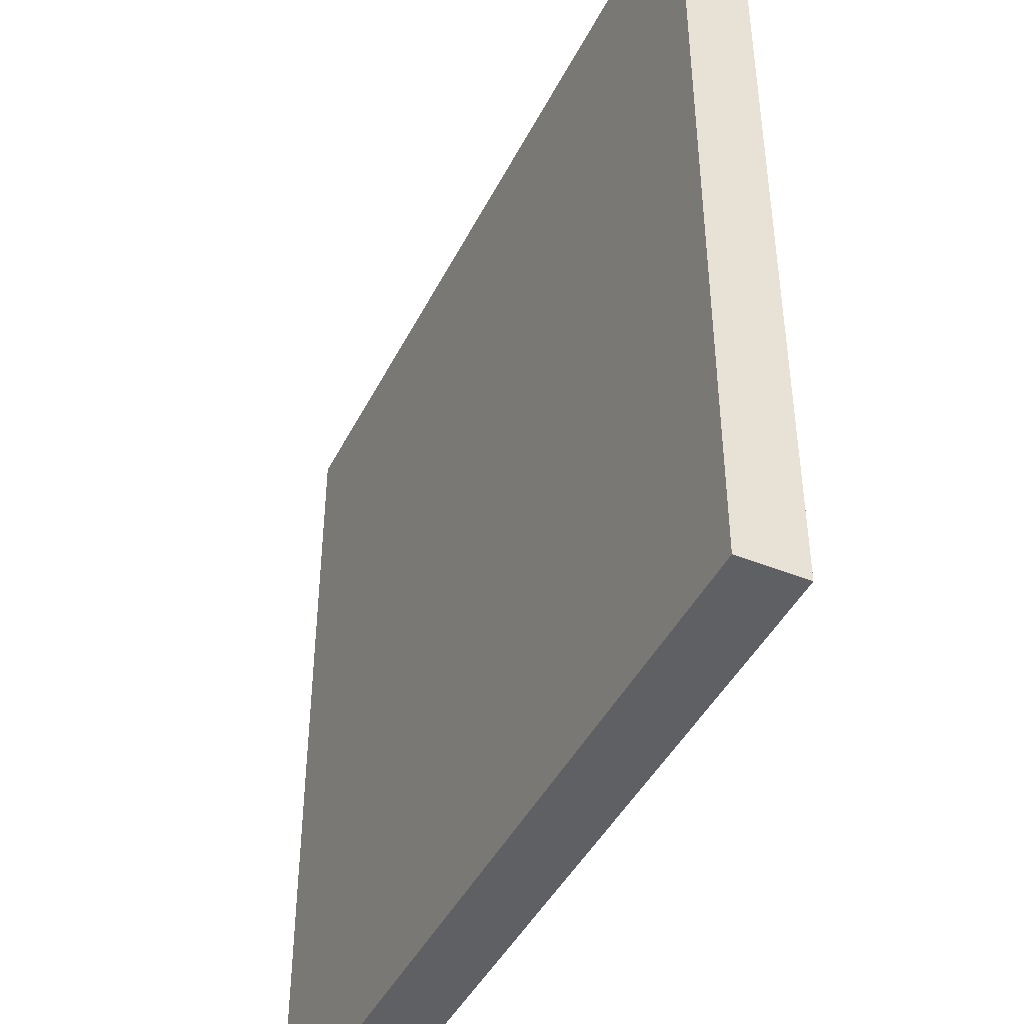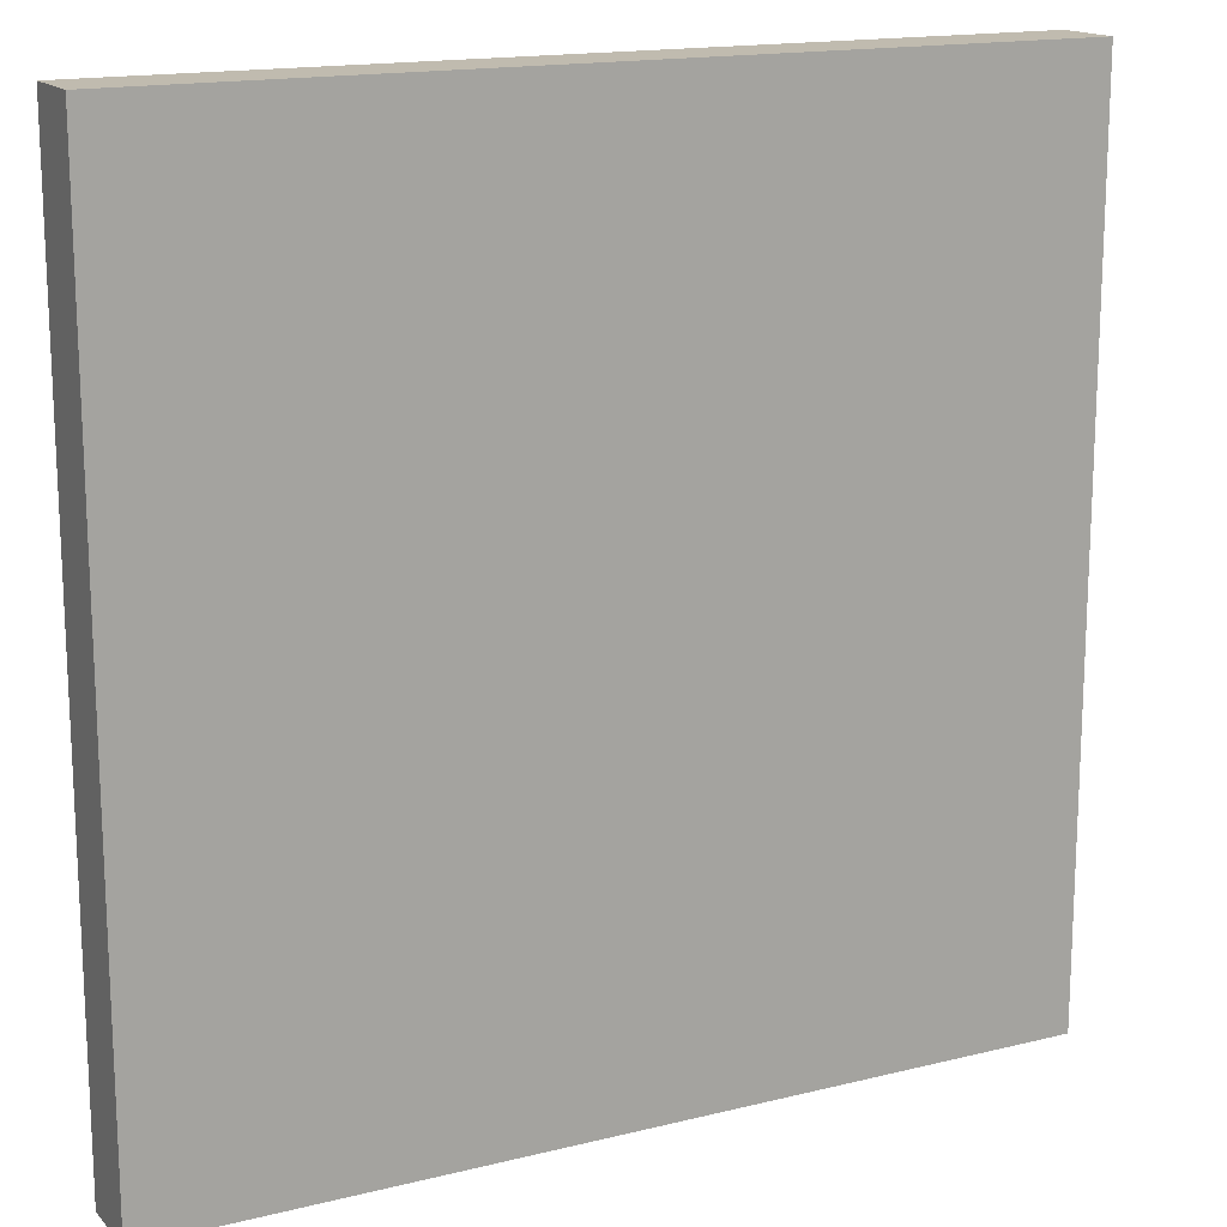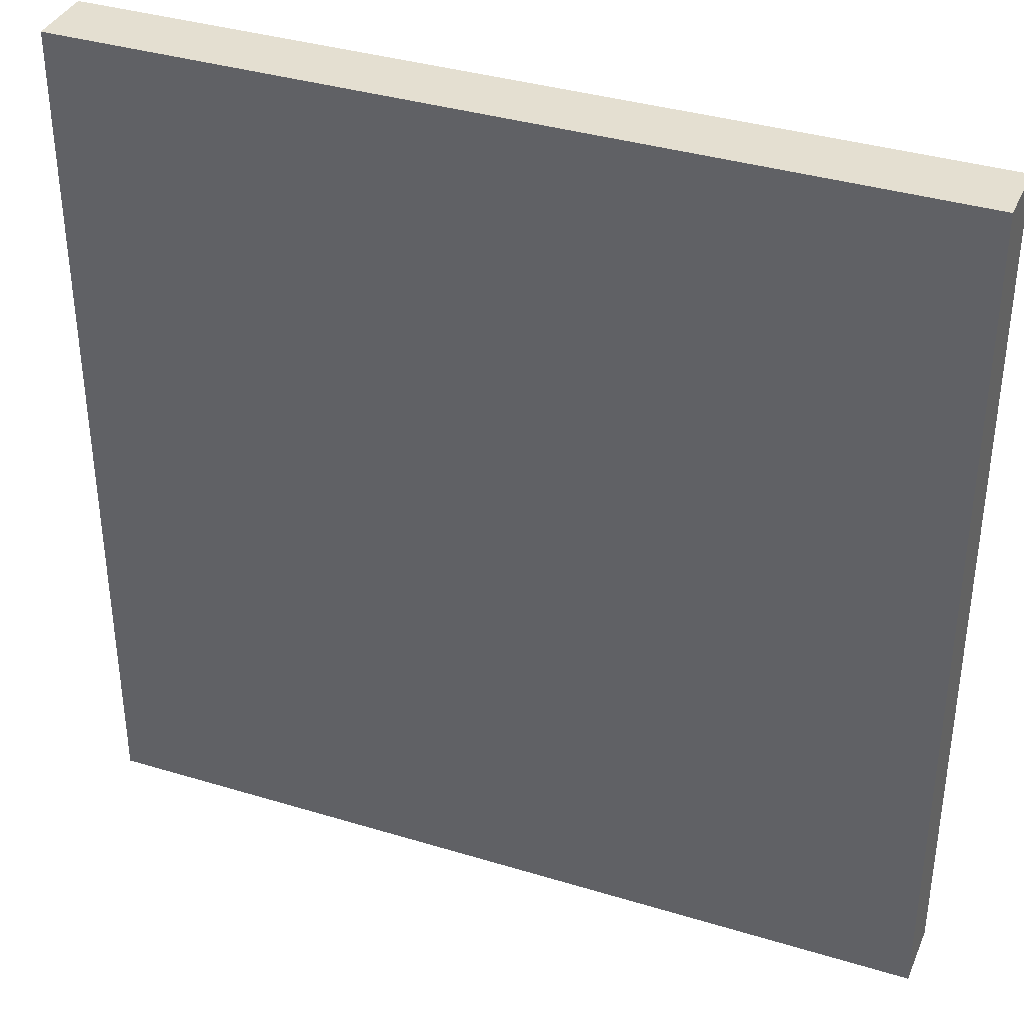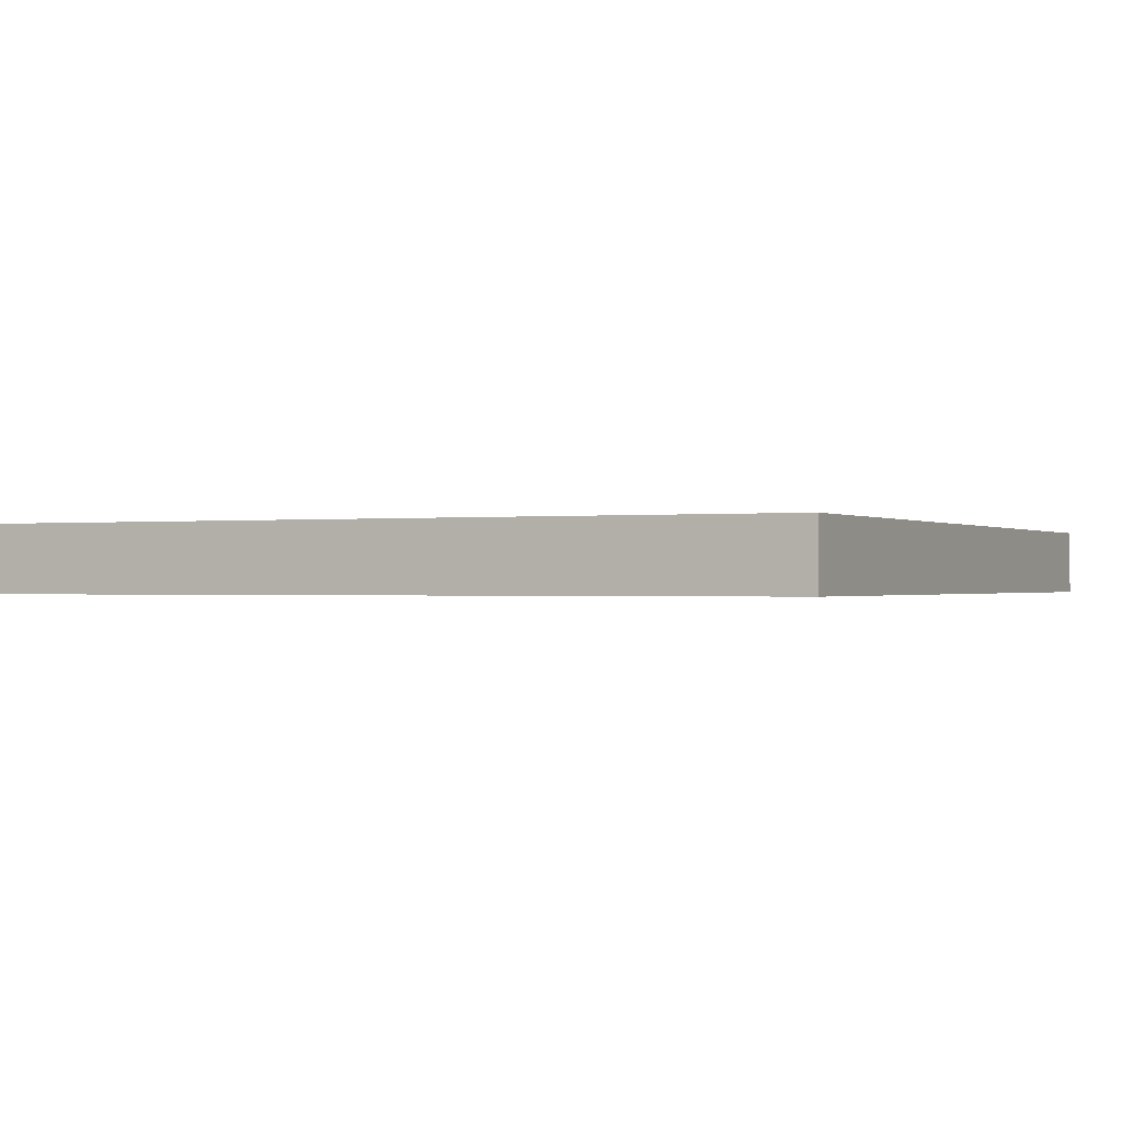
<metadata>
{"format":"obj","ext":"obj","renderer":"f3d","projection":"perspective","resolution":1024,"background":"white","views":[{"elev":-44.0,"azim":64.6,"up":"+Z"},{"elev":16.0,"azim":-27.2,"up":"+Z"},{"elev":36.8,"azim":-158.5,"up":"+Z"},{"elev":-0.5,"azim":25.6,"up":"+Y"}]}
</metadata>
<code>
v -8.5 0 -10.5
v -8.5 1 -10.5
v -8.5 1 -11.5
v -8.5 0 -11.5
v -8.5 1 -12.5
v -8.5 0 -12.5
v -8.5 0 -20.5
v -8.5 1 -20.5
v -8.5 1 -21.5
v -8.5 0 -21.5
v -8.5 1 -13.5
v -8.5 0 -13.5
v -8.5 0 -8.5
v -8.5 1 -8.5
v -8.5 1 -9.5
v -8.5 0 -9.5
v -8.5 1 -14.5
v -8.5 0 -14.5
v -8.5 1 -15.5
v -8.5 0 -15.5
v -8.5 0 -16.5
v -8.5 1 -16.5
v -8.5 1 -17.5
v -8.5 0 -17.5
v -8.5 0 -19.5
v -8.5 1 -19.5
v -8.5 1 -18.5
v -8.5 0 -18.5
v 4.5 0 -10.5
v 4.5 0 -11.5
v 4.5 1 -11.5
v 4.5 1 -10.5
v 4.5 0 -20.5
v 4.5 0 -21.5
v 4.5 1 -21.5
v 4.5 1 -20.5
v 4.5 0 -9.5
v 4.5 1 -9.5
v 4.5 0 -15.5
v 4.5 0 -16.5
v 4.5 1 -16.5
v 4.5 1 -15.5
v 4.5 0 -12.5
v 4.5 0 -13.5
v 4.5 1 -13.5
v 4.5 1 -12.5
v 4.5 0 -14.5
v 4.5 1 -14.5
v 4.5 0 -19.5
v 4.5 1 -19.5
v 4.5 0 -17.5
v 4.5 1 -17.5
v 4.5 0 -18.5
v 4.5 1 -18.5
v 4.5 0 -8.5
v 4.5 1 -8.5
v -4.5 0 -8.5
v -3.5 0 -8.5
v -3.5 1 -8.5
v -4.5 1 -8.5
v -2.5 0 -8.5
v -2.5 1 -8.5
v -1.5 0 -8.5
v -1.5 1 -8.5
v -0.5 0 -8.5
v -0.5 1 -8.5
v 0.5 0 -8.5
v 0.5 1 -8.5
v 1.5 0 -8.5
v 1.5 1 -8.5
v 2.5 0 -8.5
v 2.5 1 -8.5
v -6.5 0 -8.5
v -5.5 0 -8.5
v -5.5 1 -8.5
v -6.5 1 -8.5
v -7.5 0 -8.5
v -7.5 1 -8.5
v 3.5 0 -8.5
v 3.5 1 -8.5
v 1.5 0 -21.5
v 1.5 1 -21.5
v 2.5 1 -21.5
v 2.5 0 -21.5
v 3.5 0 -21.5
v 3.5 1 -21.5
v -7.5 0 -21.5
v -7.5 1 -21.5
v -6.5 1 -21.5
v -6.5 0 -21.5
v -1.5 0 -21.5
v -1.5 1 -21.5
v -0.5 1 -21.5
v -0.5 0 -21.5
v -2.5 0 -21.5
v -2.5 1 -21.5
v -3.5 0 -21.5
v -3.5 1 -21.5
v -5.5 1 -21.5
v -5.5 0 -21.5
v 0.5 1 -21.5
v 0.5 0 -21.5
v -4.5 1 -21.5
v -4.5 0 -21.5
v 3.5 0 -10.5
v 3.5 0 -11.5
v -4.5 0 -9.5
v -3.5 0 -9.5
v -2.5 0 -9.5
v -1.5 0 -9.5
v -0.5 0 -9.5
v 0.5 0 -9.5
v 1.5 0 -9.5
v -6.5 0 -9.5
v -6.5 0 -10.5
v -5.5 0 -10.5
v -5.5 0 -9.5
v -4.5 0 -10.5
v -7.5 0 -11.5
v -7.5 0 -10.5
v -3.5 0 -10.5
v -2.5 0 -10.5
v -1.5 0 -10.5
v 1.5 0 -20.5
v 2.5 0 -20.5
v -0.5 0 -10.5
v 0.5 0 -10.5
v 2.5 0 -9.5
v 1.5 0 -10.5
v 2.5 0 -10.5
v -6.5 0 -11.5
v 3.5 0 -20.5
v -7.5 0 -19.5
v -7.5 0 -20.5
v -6.5 0 -20.5
v -6.5 0 -19.5
v -4.5 0 -11.5
v -3.5 0 -11.5
v 3.5 0 -9.5
v -2.5 0 -11.5
v -1.5 0 -11.5
v -0.5 0 -11.5
v 0.5 0 -11.5
v 1.5 0 -11.5
v 2.5 0 -11.5
v -7.5 0 -12.5
v 3.5 0 -15.5
v 3.5 0 -16.5
v -4.5 0 -12.5
v -3.5 0 -12.5
v -2.5 0 -12.5
v -1.5 0 -12.5
v -0.5 0 -12.5
v 0.5 0 -12.5
v 1.5 0 -12.5
v 2.5 0 -12.5
v 3.5 0 -12.5
v -7.5 0 -9.5
v -7.5 0 -13.5
v -6.5 0 -13.5
v -6.5 0 -12.5
v -5.5 0 -13.5
v -5.5 0 -12.5
v -4.5 0 -13.5
v -5.5 0 -11.5
v -3.5 0 -13.5
v -2.5 0 -13.5
v -1.5 0 -13.5
v -0.5 0 -13.5
v 0.5 0 -13.5
v 1.5 0 -13.5
v 2.5 0 -13.5
v 3.5 0 -13.5
v -7.5 0 -14.5
v -6.5 0 -14.5
v -5.5 0 -14.5
v -4.5 0 -14.5
v -3.5 0 -14.5
v -2.5 0 -14.5
v -1.5 0 -14.5
v -0.5 0 -14.5
v 0.5 0 -14.5
v 1.5 0 -14.5
v 2.5 0 -14.5
v 3.5 0 -14.5
v -7.5 0 -15.5
v -6.5 0 -15.5
v -5.5 0 -15.5
v -7.5 0 -17.5
v -7.5 0 -16.5
v -4.5 0 -15.5
v -3.5 0 -15.5
v -2.5 0 -15.5
v -1.5 0 -20.5
v -0.5 0 -20.5
v -1.5 0 -15.5
v -0.5 0 -15.5
v 0.5 0 -15.5
v 3.5 0 -19.5
v 1.5 0 -15.5
v 2.5 0 -15.5
v -6.5 0 -16.5
v -5.5 0 -16.5
v -4.5 0 -16.5
v -3.5 0 -16.5
v -2.5 0 -16.5
v -1.5 0 -16.5
v -0.5 0 -16.5
v 0.5 0 -16.5
v 1.5 0 -16.5
v 2.5 0 -16.5
v -2.5 0 -20.5
v -3.5 0 -20.5
v -6.5 0 -17.5
v -5.5 0 -17.5
v -4.5 0 -17.5
v -3.5 0 -17.5
v -2.5 0 -17.5
v -1.5 0 -17.5
v -0.5 0 -17.5
v 0.5 0 -17.5
v 1.5 0 -17.5
v 2.5 0 -17.5
v 3.5 0 -17.5
v -7.5 0 -18.5
v -6.5 0 -18.5
v -5.5 0 -18.5
v -4.5 0 -18.5
v -5.5 0 -20.5
v -3.5 0 -18.5
v -2.5 0 -18.5
v -1.5 0 -18.5
v -0.5 0 -18.5
v 0.5 0 -18.5
v 1.5 0 -18.5
v 2.5 0 -18.5
v 3.5 0 -18.5
v -5.5 0 -19.5
v -4.5 0 -19.5
v -3.5 0 -19.5
v -2.5 0 -19.5
v 0.5 0 -20.5
v -1.5 0 -19.5
v -0.5 0 -19.5
v 0.5 0 -19.5
v 1.5 0 -19.5
v 2.5 0 -19.5
v -4.5 0 -20.5
v 3.5 1 -10.5
v 3.5 1 -11.5
v -3.5 1 -9.5
v -4.5 1 -9.5
v -2.5 1 -9.5
v -1.5 1 -9.5
v -0.5 1 -9.5
v 0.5 1 -9.5
v 1.5 1 -9.5
v -6.5 1 -9.5
v -5.5 1 -9.5
v -5.5 1 -10.5
v -6.5 1 -10.5
v -4.5 1 -10.5
v -7.5 1 -10.5
v -7.5 1 -11.5
v -2.5 1 -10.5
v -3.5 1 -10.5
v -1.5 1 -10.5
v 1.5 1 -20.5
v 2.5 1 -20.5
v 0.5 1 -10.5
v -0.5 1 -10.5
v 2.5 1 -9.5
v 2.5 1 -10.5
v 1.5 1 -10.5
v -6.5 1 -11.5
v 3.5 1 -20.5
v -7.5 1 -19.5
v -6.5 1 -19.5
v -6.5 1 -20.5
v -7.5 1 -20.5
v -3.5 1 -11.5
v -4.5 1 -11.5
v 3.5 1 -9.5
v -1.5 1 -11.5
v -2.5 1 -11.5
v -0.5 1 -11.5
v 0.5 1 -11.5
v 1.5 1 -11.5
v 2.5 1 -11.5
v -7.5 1 -12.5
v 3.5 1 -15.5
v 3.5 1 -16.5
v -3.5 1 -12.5
v -4.5 1 -12.5
v -2.5 1 -12.5
v -1.5 1 -12.5
v -0.5 1 -12.5
v 0.5 1 -12.5
v 1.5 1 -12.5
v 3.5 1 -12.5
v 2.5 1 -12.5
v -7.5 1 -9.5
v -7.5 1 -13.5
v -6.5 1 -12.5
v -6.5 1 -13.5
v -5.5 1 -12.5
v -5.5 1 -13.5
v -4.5 1 -13.5
v -5.5 1 -11.5
v -2.5 1 -13.5
v -3.5 1 -13.5
v -1.5 1 -13.5
v 0.5 1 -13.5
v -0.5 1 -13.5
v 1.5 1 -13.5
v 2.5 1 -13.5
v 3.5 1 -13.5
v -7.5 1 -14.5
v -5.5 1 -14.5
v -6.5 1 -14.5
v -4.5 1 -14.5
v -3.5 1 -14.5
v -2.5 1 -14.5
v -1.5 1 -14.5
v -0.5 1 -14.5
v 0.5 1 -14.5
v 1.5 1 -14.5
v 2.5 1 -14.5
v 3.5 1 -14.5
v -7.5 1 -15.5
v -6.5 1 -15.5
v -5.5 1 -15.5
v -7.5 1 -16.5
v -7.5 1 -17.5
v -3.5 1 -15.5
v -4.5 1 -15.5
v -2.5 1 -15.5
v -1.5 1 -20.5
v -0.5 1 -20.5
v -0.5 1 -15.5
v -1.5 1 -15.5
v 0.5 1 -15.5
v 3.5 1 -19.5
v 2.5 1 -15.5
v 1.5 1 -15.5
v -6.5 1 -16.5
v -5.5 1 -16.5
v -4.5 1 -16.5
v -2.5 1 -16.5
v -3.5 1 -16.5
v -1.5 1 -16.5
v -0.5 1 -16.5
v 0.5 1 -16.5
v 1.5 1 -16.5
v 2.5 1 -16.5
v -2.5 1 -20.5
v -3.5 1 -20.5
v -6.5 1 -17.5
v -4.5 1 -17.5
v -5.5 1 -17.5
v -3.5 1 -17.5
v -2.5 1 -17.5
v -1.5 1 -17.5
v 0.5 1 -17.5
v -0.5 1 -17.5
v 1.5 1 -17.5
v 2.5 1 -17.5
v 3.5 1 -17.5
v -7.5 1 -18.5
v -6.5 1 -18.5
v -5.5 1 -18.5
v -4.5 1 -18.5
v -5.5 1 -20.5
v -2.5 1 -18.5
v -3.5 1 -18.5
v -1.5 1 -18.5
v -0.5 1 -18.5
v 0.5 1 -18.5
v 1.5 1 -18.5
v 3.5 1 -18.5
v 2.5 1 -18.5
v -5.5 1 -19.5
v -4.5 1 -19.5
v -3.5 1 -19.5
v -2.5 1 -19.5
v 0.5 1 -20.5
v -0.5 1 -19.5
v -1.5 1 -19.5
v 0.5 1 -19.5
v 1.5 1 -19.5
v 2.5 1 -19.5
v -4.5 1 -20.5
f 1 2 3 4
f 4 3 5 6
f 7 8 9 10
f 6 5 11 12
f 13 14 15 16
f 12 11 17 18
f 18 17 19 20
f 21 22 23 24
f 20 19 22 21
f 16 15 2 1
f 25 26 8 7
f 24 23 27 28
f 28 27 26 25
f 29 30 31 32
f 33 34 35 36
f 37 29 32 38
f 39 40 41 42
f 43 44 45 46
f 30 43 46 31
f 44 47 48 45
f 49 33 36 50
f 47 39 42 48
f 40 51 52 41
f 51 53 54 52
f 53 49 50 54
f 55 37 38 56
f 57 58 59 60
f 58 61 62 59
f 61 63 64 62
f 63 65 66 64
f 65 67 68 66
f 67 69 70 68
f 69 71 72 70
f 73 74 75 76
f 77 73 76 78
f 13 77 78 14
f 74 57 60 75
f 71 79 80 72
f 79 55 56 80
f 81 82 83 84
f 85 86 35 34
f 87 88 89 90
f 10 9 88 87
f 91 92 93 94
f 95 96 92 91
f 97 98 96 95
f 90 89 99 100
f 94 93 101 102
f 84 83 86 85
f 102 101 82 81
f 100 99 103 104
f 104 103 98 97
f 105 106 30 29
f 57 107 108 58
f 58 108 109 61
f 61 109 110 63
f 63 110 111 65
f 65 111 112 67
f 67 112 113 69
f 114 115 116 117
f 117 116 118 107
f 1 4 119 120
f 108 121 122 109
f 109 122 123 110
f 124 81 84 125
f 111 126 127 112
f 69 113 128 71
f 113 129 130 128
f 120 119 131 115
f 132 85 34 33
f 133 134 135 136
f 118 137 138 121
f 139 105 29 37
f 122 140 141 123
f 123 141 142 126
f 126 142 143 127
f 127 143 144 129
f 129 144 145 130
f 130 145 106 105
f 4 6 146 119
f 147 148 40 39
f 134 87 90 135
f 7 10 87 134
f 137 149 150 138
f 138 150 151 140
f 140 151 152 141
f 141 152 153 142
f 142 153 154 143
f 143 154 155 144
f 73 114 117 74
f 145 156 157 106
f 77 158 114 73
f 6 12 159 146
f 146 159 160 161
f 161 160 162 163
f 163 162 164 149
f 131 161 163 165
f 150 166 167 151
f 151 167 168 152
f 13 16 158 77
f 153 169 170 154
f 154 170 171 155
f 155 171 172 156
f 156 172 173 157
f 157 173 44 43
f 12 18 174 159
f 116 165 137 118
f 160 175 176 162
f 162 176 177 164
f 164 177 178 166
f 166 178 179 167
f 167 179 180 168
f 168 180 181 169
f 169 181 182 170
f 170 182 183 171
f 171 183 184 172
f 106 157 43 30
f 173 185 47 44
f 18 20 186 174
f 174 186 187 175
f 175 187 188 176
f 21 24 189 190
f 177 191 192 178
f 178 192 193 179
f 194 91 94 195
f 180 196 197 181
f 181 197 198 182
f 199 132 33 49
f 183 200 201 184
f 184 201 147 185
f 185 147 39 47
f 20 21 190 186
f 186 190 202 187
f 187 202 203 188
f 188 203 204 191
f 165 163 149 137
f 192 205 206 193
f 193 206 207 196
f 196 207 208 197
f 197 208 209 198
f 198 209 210 200
f 200 210 211 201
f 212 95 91 194
f 16 1 120 158
f 213 97 95 212
f 190 189 214 202
f 25 7 134 133
f 203 215 216 204
f 204 216 217 205
f 205 217 218 206
f 206 218 219 207
f 74 117 107 57
f 208 220 221 209
f 209 221 222 210
f 210 222 223 211
f 211 223 224 148
f 148 224 51 40
f 24 28 225 189
f 189 225 226 214
f 214 226 227 215
f 215 227 228 216
f 135 90 100 229
f 217 230 231 218
f 218 231 232 219
f 219 232 233 220
f 220 233 234 221
f 221 234 235 222
f 71 128 139 79
f 223 236 237 224
f 224 237 53 51
f 28 25 133 225
f 226 136 238 227
f 227 238 239 228
f 228 239 240 230
f 230 240 241 231
f 195 94 102 242
f 232 243 244 233
f 233 244 245 234
f 234 245 246 235
f 235 246 247 236
f 236 247 199 237
f 237 199 49 53
f 238 229 248 239
f 125 84 85 132
f 240 213 212 241
f 241 212 194 243
f 243 194 195 244
f 242 102 81 124
f 245 242 124 246
f 246 124 125 247
f 229 100 104 248
f 248 104 97 213
f 79 139 37 55
f 112 127 129 113
f 128 130 105 139
f 144 155 156 145
f 110 123 126 111
f 152 168 169 153
f 121 138 140 122
f 107 118 121 108
f 149 164 166 150
f 115 131 165 116
f 158 120 115 114
f 119 146 161 131
f 239 248 213 240
f 159 174 175 160
f 176 188 191 177
f 191 204 205 192
f 179 193 196 180
f 182 198 200 183
f 172 184 185 173
f 201 211 148 147
f 222 235 236 223
f 247 125 132 199
f 207 219 220 208
f 244 195 242 245
f 231 241 243 232
f 216 228 230 217
f 202 214 215 203
f 225 133 136 226
f 136 135 229 238
f 249 32 31 250
f 60 59 251 252
f 59 62 253 251
f 62 64 254 253
f 64 66 255 254
f 66 68 256 255
f 68 70 257 256
f 258 259 260 261
f 259 252 262 260
f 2 263 264 3
f 251 253 265 266
f 253 254 267 265
f 268 269 83 82
f 255 256 270 271
f 70 72 272 257
f 257 272 273 274
f 263 261 275 264
f 276 36 35 86
f 277 278 279 280
f 262 266 281 282
f 283 38 32 249
f 265 267 284 285
f 267 271 286 284
f 271 270 287 286
f 270 274 288 287
f 274 273 289 288
f 273 249 250 289
f 3 264 290 5
f 291 42 41 292
f 280 279 89 88
f 8 280 88 9
f 282 281 293 294
f 281 285 295 293
f 285 284 296 295
f 284 286 297 296
f 286 287 298 297
f 287 288 299 298
f 76 75 259 258
f 289 250 300 301
f 78 76 258 302
f 5 290 303 11
f 290 304 305 303
f 304 306 307 305
f 306 294 308 307
f 275 309 306 304
f 293 295 310 311
f 295 296 312 310
f 14 78 302 15
f 297 298 313 314
f 298 299 315 313
f 299 301 316 315
f 301 300 317 316
f 300 46 45 317
f 11 303 318 17
f 260 262 282 309
f 305 307 319 320
f 307 308 321 319
f 308 311 322 321
f 311 310 323 322
f 310 312 324 323
f 312 314 325 324
f 314 313 326 325
f 313 315 327 326
f 315 316 328 327
f 250 31 46 300
f 317 45 48 329
f 17 318 330 19
f 318 320 331 330
f 320 319 332 331
f 22 333 334 23
f 321 322 335 336
f 322 323 337 335
f 338 339 93 92
f 324 325 340 341
f 325 326 342 340
f 343 50 36 276
f 327 328 344 345
f 328 329 291 344
f 329 48 42 291
f 19 330 333 22
f 330 331 346 333
f 331 332 347 346
f 332 336 348 347
f 309 282 294 306
f 335 337 349 350
f 337 341 351 349
f 341 340 352 351
f 340 342 353 352
f 342 345 354 353
f 345 344 355 354
f 356 338 92 96
f 15 302 263 2
f 357 356 96 98
f 333 346 358 334
f 26 277 280 8
f 347 348 359 360
f 348 350 361 359
f 350 349 362 361
f 349 351 363 362
f 75 60 252 259
f 352 353 364 365
f 353 354 366 364
f 354 355 367 366
f 355 292 368 367
f 292 41 52 368
f 23 334 369 27
f 334 358 370 369
f 358 360 371 370
f 360 359 372 371
f 279 373 99 89
f 361 362 374 375
f 362 363 376 374
f 363 365 377 376
f 365 364 378 377
f 364 366 379 378
f 72 80 283 272
f 367 368 380 381
f 368 52 54 380
f 27 369 277 26
f 370 371 382 278
f 371 372 383 382
f 372 375 384 383
f 375 374 385 384
f 339 386 101 93
f 376 377 387 388
f 377 378 389 387
f 378 379 390 389
f 379 381 391 390
f 381 380 343 391
f 380 54 50 343
f 382 383 392 373
f 269 276 86 83
f 384 385 356 357
f 385 388 338 356
f 388 387 339 338
f 386 268 82 101
f 389 390 268 386
f 390 391 269 268
f 373 392 103 99
f 392 357 98 103
f 80 56 38 283
f 256 257 274 270
f 272 283 249 273
f 288 289 301 299
f 254 255 271 267
f 296 297 314 312
f 266 265 285 281
f 252 251 266 262
f 294 293 311 308
f 261 260 309 275
f 302 258 261 263
f 264 275 304 290
f 383 384 357 392
f 303 305 320 318
f 319 321 336 332
f 336 335 350 348
f 323 324 341 337
f 326 327 345 342
f 316 317 329 328
f 344 291 292 355
f 366 367 381 379
f 391 343 276 269
f 351 352 365 363
f 387 389 386 339
f 374 376 388 385
f 359 361 375 372
f 346 347 360 358
f 369 370 278 277
f 278 382 373 279

</code>
